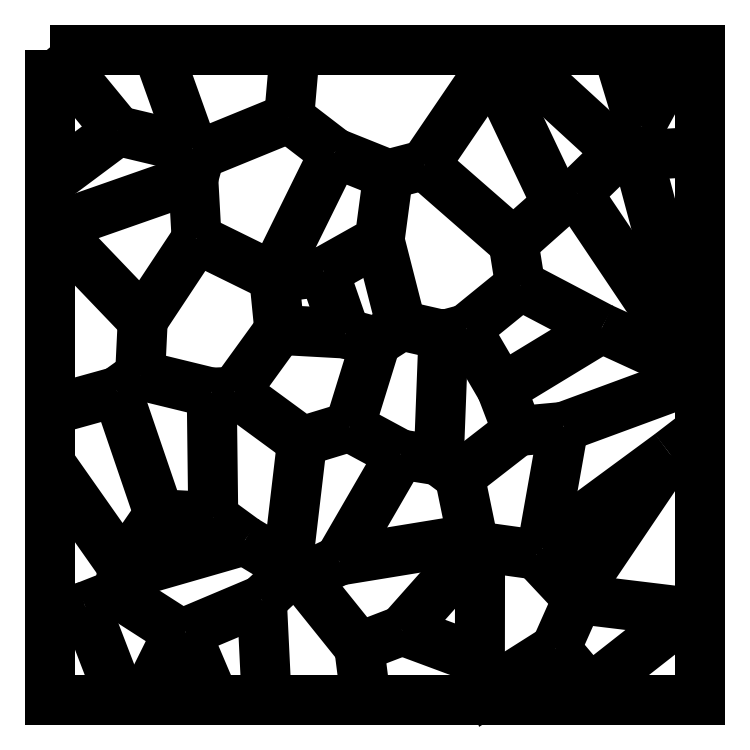
<metadata>
{"format":"dxf","ext":"dxf","renderer":"ezdxf+matplotlib","layout":"modelspace","background":"white","min_lineweight":24,"dpi":150}
</metadata>
<code>
0
SECTION
2
ENTITIES
0
LWPOLYLINE
8
Layer_1
90
5
70
1
10
0
20
9.919
30
0
10
9.919
20
9.919
30
0
10
9.919
20
0
30
0
10
0
20
0
30
0
10
0
20
9.919
30
0
0
LWPOLYLINE
8
Layer_1
90
2
70
0
10
6.742
20
9.676
30
0
10
6.89
20
9.96
30
0
0
LWPOLYLINE
8
Layer_1
90
2
70
0
10
8.65
20
9.96
30
0
10
9.012
20
8.766
30
0
0
LWPOLYLINE
8
Layer_1
90
4
70
0
10
6.936
20
9.96
30
0
10
8.685
20
8.356
30
0
10
8.898
20
8.357
30
0
10
9.012
20
8.766
30
0
0
LWPOLYLINE
8
Layer_1
90
2
70
0
10
3.647
20
8.887
30
0
10
3.74
20
9.96
30
0
0
LWPOLYLINE
8
Layer_1
90
2
70
0
10
8.898
20
8.357
30
0
10
8.971
20
8.315
30
0
0
LWPOLYLINE
8
Layer_1
90
2
70
0
10
8.05
20
7.737
30
0
10
8.685
20
8.356
30
0
0
LWPOLYLINE
8
Layer_1
90
2
70
0
10
1.03
20
8.69
30
0
10
2.171
20
8.418
30
0
0
LWPOLYLINE
8
Layer_1
90
2
70
0
10
3.647
20
8.887
30
0
10
4.341
20
8.354
30
0
0
LWPOLYLINE
8
Layer_1
90
3
70
0
10
2.171
20
8.418
30
0
10
2.285
20
8.33
30
0
10
3.647
20
8.887
30
0
0
LWPOLYLINE
8
Layer_1
90
3
70
0
10
6.742
20
9.676
30
0
10
7.741
20
7.574
30
0
10
8.05
20
7.737
30
0
0
LWPOLYLINE
8
Layer_1
90
2
70
0
10
5.717
20
8.169
30
0
10
6.742
20
9.676
30
0
0
LWPOLYLINE
8
Layer_1
90
2
70
0
10
2.183
20
7.962
30
0
10
2.285
20
8.33
30
0
0
LWPOLYLINE
8
Layer_1
90
3
70
0
10
4.341
20
8.354
30
0
10
5.163
20
8.024
30
0
10
5.717
20
8.169
30
0
0
LWPOLYLINE
8
Layer_1
90
2
70
0
10
0.05212
20
7.216
30
0
10
2.183
20
7.962
30
0
0
LWPOLYLINE
8
Layer_1
90
3
70
0
10
4.178
20
6.54
30
0
10
5.029
20
7.018
30
0
10
5.163
20
8.024
30
0
0
LWPOLYLINE
8
Layer_1
90
2
70
0
10
-0.04025
20
7.891
30
0
10
1.03
20
8.69
30
0
0
LWPOLYLINE
8
Layer_1
90
2
70
0
10
-0.04025
20
7.253
30
0
10
0.05212
20
7.216
30
0
0
LWPOLYLINE
8
Layer_1
90
2
70
0
10
2.183
20
7.962
30
0
10
2.235
20
7.041
30
0
0
LWPOLYLINE
8
Layer_1
90
3
70
0
10
5.717
20
8.169
30
0
10
7.075
20
6.983
30
0
10
7.741
20
7.574
30
0
0
LWPOLYLINE
8
Layer_1
90
3
70
0
10
2.235
20
7.041
30
0
10
3.409
20
6.463
30
0
10
4.341
20
8.354
30
0
0
LWPOLYLINE
8
Layer_1
90
3
70
0
10
3.409
20
6.463
30
0
10
3.42
20
6.447
30
0
10
4.178
20
6.54
30
0
0
LWPOLYLINE
8
Layer_1
90
2
70
0
10
7.075
20
6.983
30
0
10
7.179
20
6.331
30
0
0
LWPOLYLINE
8
Layer_1
90
2
70
0
10
4.178
20
6.54
30
0
10
4.505
20
5.593
30
0
0
LWPOLYLINE
8
Layer_1
90
3
70
0
10
3.42
20
6.447
30
0
10
3.499
20
5.649
30
0
10
4.505
20
5.593
30
0
0
LWPOLYLINE
8
Layer_1
90
2
70
0
10
5.029
20
7.018
30
0
10
5.361
20
5.716
30
0
0
LWPOLYLINE
8
Layer_1
90
2
70
0
10
6.358
20
5.663
30
0
10
7.179
20
6.331
30
0
0
LWPOLYLINE
8
Layer_1
90
5
70
0
10
4.505
20
5.593
30
0
10
4.973
20
5.467
30
0
10
5.361
20
5.716
30
0
10
6.007
20
5.569
30
0
10
6.358
20
5.663
30
0
0
LWPOLYLINE
8
Layer_1
90
3
70
0
10
0.05212
20
7.216
30
0
10
1.411
20
5.797
30
0
10
2.235
20
7.041
30
0
0
LWPOLYLINE
8
Layer_1
90
2
70
0
10
7.179
20
6.331
30
0
10
8.423
20
5.677
30
0
0
LWPOLYLINE
8
Layer_1
90
3
70
0
10
6.358
20
5.663
30
0
10
6.893
20
4.747
30
0
10
8.423
20
5.677
30
0
0
LWPOLYLINE
8
Layer_1
90
2
70
0
10
2.814
20
4.704
30
0
10
3.499
20
5.649
30
0
0
LWPOLYLINE
8
Layer_1
90
2
70
0
10
2.465
20
4.69
30
0
10
2.814
20
4.704
30
0
0
LWPOLYLINE
8
Layer_1
90
3
70
0
10
6.893
20
4.747
30
0
10
7.139
20
4.102
30
0
10
7.841
20
4.167
30
0
0
LWPOLYLINE
8
Layer_1
90
2
70
0
10
1.371
20
4.956
30
0
10
1.411
20
5.797
30
0
0
LWPOLYLINE
8
Layer_1
90
2
70
0
10
1.371
20
4.956
30
0
10
2.465
20
4.69
30
0
0
LWPOLYLINE
8
Layer_1
90
2
70
0
10
4.571
20
4.167
30
0
10
4.973
20
5.467
30
0
0
LWPOLYLINE
8
Layer_1
90
2
70
0
10
1.02
20
4.705
30
0
10
1.371
20
4.956
30
0
0
LWPOLYLINE
8
Layer_1
90
2
70
0
10
4.571
20
4.167
30
0
10
5.351
20
3.746
30
0
0
LWPOLYLINE
8
Layer_1
90
3
70
0
10
2.814
20
4.704
30
0
10
3.847
20
3.947
30
0
10
4.571
20
4.167
30
0
0
LWPOLYLINE
8
Layer_1
90
2
70
0
10
8.05
20
7.737
30
0
10
9.837
20
5.074
30
0
0
LWPOLYLINE
8
Layer_1
90
2
70
0
10
8.971
20
8.315
30
0
10
9.837
20
5.074
30
0
0
LWPOLYLINE
8
Layer_1
90
3
70
0
10
5.351
20
3.746
30
0
10
5.933
20
3.653
30
0
10
6.007
20
5.569
30
0
0
LWPOLYLINE
8
Layer_1
90
2
70
0
10
8.423
20
5.677
30
0
10
9.857
20
5.019
30
0
0
LWPOLYLINE
8
Layer_1
90
2
70
0
10
9.837
20
5.074
30
0
10
9.857
20
5.019
30
0
0
LWPOLYLINE
8
Layer_1
90
2
70
0
10
-0.04025
20
4.411
30
0
10
1.02
20
4.705
30
0
0
LWPOLYLINE
8
Layer_1
90
2
70
0
10
7.841
20
4.167
30
0
10
9.94
20
4.941
30
0
0
LWPOLYLINE
8
Layer_1
90
2
70
0
10
9.857
20
5.019
30
0
10
9.94
20
4.941
30
0
0
LWPOLYLINE
8
Layer_1
90
3
70
0
10
5.933
20
3.653
30
0
10
6.253
20
3.414
30
0
10
7.139
20
4.102
30
0
0
LWPOLYLINE
8
Layer_1
90
3
70
0
10
1.02
20
4.705
30
0
10
1.659
20
2.833
30
0
10
2.489
20
2.789
30
0
0
LWPOLYLINE
8
Layer_1
90
2
70
0
10
2.465
20
4.69
30
0
10
2.489
20
2.789
30
0
0
LWPOLYLINE
8
Layer_1
90
2
70
0
10
9.466
20
3.753
30
0
10
9.96
20
4.132
30
0
0
LWPOLYLINE
8
Layer_1
90
2
70
0
10
9.94
20
4.941
30
0
10
9.96
20
4.932
30
0
0
LWPOLYLINE
8
Layer_1
90
2
70
0
10
2.489
20
2.789
30
0
10
2.972
20
2.435
30
0
0
LWPOLYLINE
8
Layer_1
90
2
70
0
10
7.512
20
2.315
30
0
10
7.841
20
4.167
30
0
0
LWPOLYLINE
8
Layer_1
90
2
70
0
10
7.512
20
2.315
30
0
10
9.466
20
3.753
30
0
0
LWPOLYLINE
8
Layer_1
90
2
70
0
10
6.253
20
3.414
30
0
10
6.45
20
2.458
30
0
0
LWPOLYLINE
8
Layer_1
90
2
70
0
10
7.427
20
2.214
30
0
10
7.512
20
2.315
30
0
0
LWPOLYLINE
8
Layer_1
90
3
70
0
10
-0.04025
20
3.661
30
0
10
1.106
20
2.03
30
0
10
1.659
20
2.833
30
0
0
LWPOLYLINE
8
Layer_1
90
2
70
0
10
4.411
20
2.124
30
0
10
5.351
20
3.746
30
0
0
LWPOLYLINE
8
Layer_1
90
5
70
0
10
4.411
20
2.124
30
0
10
6.45
20
2.458
30
0
10
6.531
20
2.357
30
0
10
6.565
20
2.334
30
0
10
7.427
20
2.214
30
0
0
LWPOLYLINE
8
Layer_1
90
2
70
0
10
1.09
20
1.894
30
0
10
1.106
20
2.03
30
0
0
LWPOLYLINE
8
Layer_1
90
2
70
0
10
1.09
20
1.894
30
0
10
2.972
20
2.435
30
0
0
LWPOLYLINE
8
Layer_1
90
3
70
0
10
7.427
20
2.214
30
0
10
8.008
20
1.594
30
0
10
9.466
20
3.753
30
0
0
LWPOLYLINE
8
Layer_1
90
2
70
0
10
8.008
20
1.594
30
0
10
8.057
20
1.538
30
0
0
LWPOLYLINE
8
Layer_1
90
3
70
0
10
2.972
20
2.435
30
0
10
3.622
20
2.043
30
0
10
3.847
20
3.947
30
0
0
LWPOLYLINE
8
Layer_1
90
2
70
0
10
1.034
20
1.619
30
0
10
1.09
20
1.894
30
0
0
LWPOLYLINE
8
Layer_1
90
2
70
0
10
5.376
20
1.056
30
0
10
6.531
20
2.357
30
0
0
LWPOLYLINE
8
Layer_1
90
4
70
0
10
3.622
20
2.043
30
0
10
3.669
20
1.931
30
0
10
3.864
20
1.866
30
0
10
4.411
20
2.124
30
0
0
LWPOLYLINE
8
Layer_1
90
2
70
0
10
0.5325
20
1.421
30
0
10
1.034
20
1.619
30
0
0
LWPOLYLINE
8
Layer_1
90
2
70
0
10
3.231
20
1.519
30
0
10
3.669
20
1.931
30
0
0
LWPOLYLINE
8
Layer_1
90
2
70
0
10
7.718
20
0.7752
30
0
10
8.057
20
1.538
30
0
0
LWPOLYLINE
8
Layer_1
90
2
70
0
10
2.066
20
1.028
30
0
10
3.231
20
1.519
30
0
0
LWPOLYLINE
8
Layer_1
90
3
70
0
10
1.034
20
1.619
30
0
10
1.952
20
1.03
30
0
10
2.066
20
1.028
30
0
0
LWPOLYLINE
8
Layer_1
90
3
70
0
10
5.376
20
1.056
30
0
10
6.562
20
0.6157
30
0
10
6.565
20
2.334
30
0
0
LWPOLYLINE
8
Layer_1
90
2
70
0
10
8.057
20
1.538
30
0
10
9.746
20
1.333
30
0
0
LWPOLYLINE
8
Layer_1
90
3
70
0
10
3.864
20
1.866
30
0
10
4.717
20
0.8035
30
0
10
5.376
20
1.056
30
0
0
LWPOLYLINE
8
Layer_1
90
3
70
0
10
7.718
20
0.7752
30
0
10
8.242
20
0.1523
30
0
10
9.746
20
1.333
30
0
0
LWPOLYLINE
8
Layer_1
90
3
70
0
10
6.562
20
0.6157
30
0
10
6.74
20
0.1556
30
0
10
7.718
20
0.7752
30
0
0
LWPOLYLINE
8
Layer_1
90
2
70
0
10
0.5325
20
1.421
30
0
10
1.095
20
-0.04026
30
0
0
LWPOLYLINE
8
Layer_1
90
2
70
0
10
1.421
20
-0.04026
30
0
10
1.952
20
1.03
30
0
0
LWPOLYLINE
8
Layer_1
90
2
70
0
10
2.066
20
1.028
30
0
10
2.521
20
-0.04026
30
0
0
LWPOLYLINE
8
Layer_1
90
2
70
0
10
3.231
20
1.519
30
0
10
3.307
20
-0.04026
30
0
0
LWPOLYLINE
8
Layer_1
90
2
70
0
10
4.717
20
0.8035
30
0
10
4.825
20
-0.04026
30
0
0
LWPOLYLINE
8
Layer_1
90
2
70
0
10
6.691
20
-0.04026
30
0
10
6.74
20
0.1556
30
0
0
LWPOLYLINE
8
Layer_1
90
2
70
0
10
9.746
20
1.333
30
0
10
9.96
20
1.344
30
0
0
LWPOLYLINE
8
Layer_1
90
2
70
0
10
1.619
20
9.96
30
0
10
2.171
20
8.418
30
0
0
LWPOLYLINE
8
Layer_1
90
2
70
0
10
-0.01251
20
9.96
30
0
10
1.03
20
8.69
30
0
0
LWPOLYLINE
8
Layer_1
90
2
70
0
10
-0.04025
20
1.272
30
0
10
0.5325
20
1.421
30
0
0
LWPOLYLINE
8
Layer_1
90
2
70
0
10
8.242
20
0.1523
30
0
10
8.256
20
-0.04026
30
0
0
LWPOLYLINE
8
Layer_1
90
2
70
0
10
8.971
20
8.315
30
0
10
9.96
20
8.372
30
0
0
LWPOLYLINE
8
Layer_1
90
2
70
0
10
9.012
20
8.766
30
0
10
9.661
20
9.96
30
0
0
ENDSEC
0
EOF

</code>
